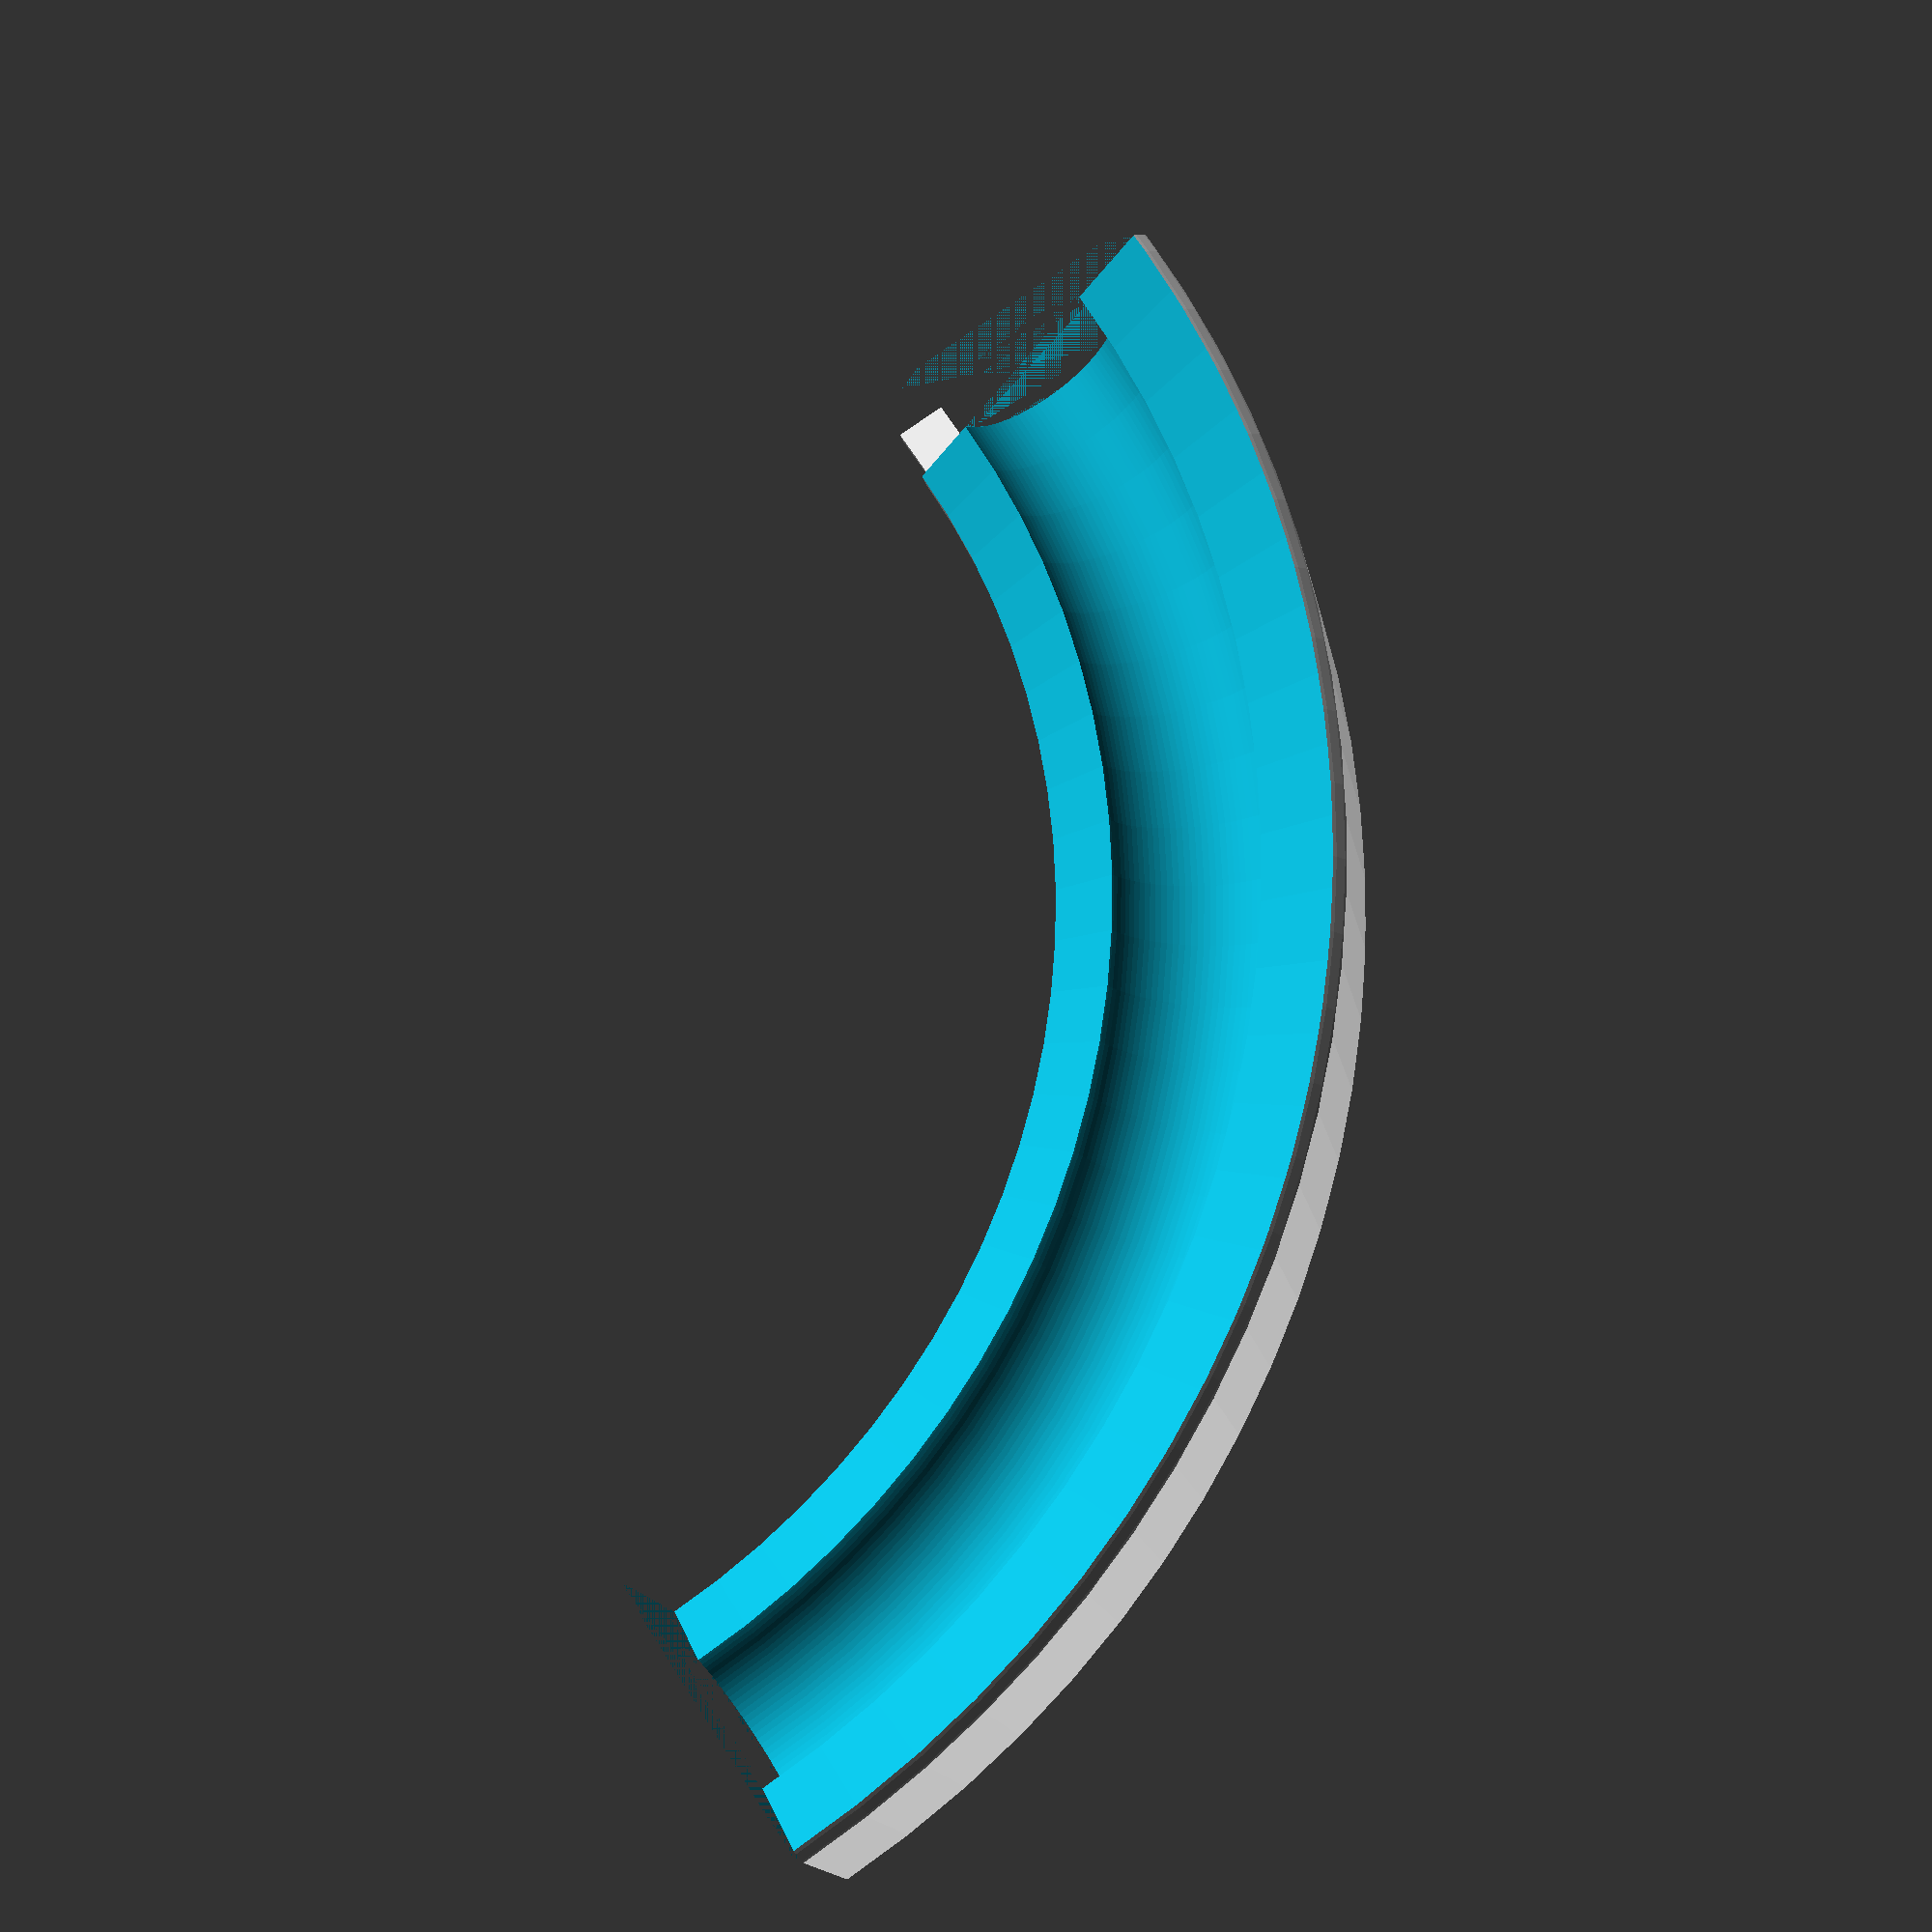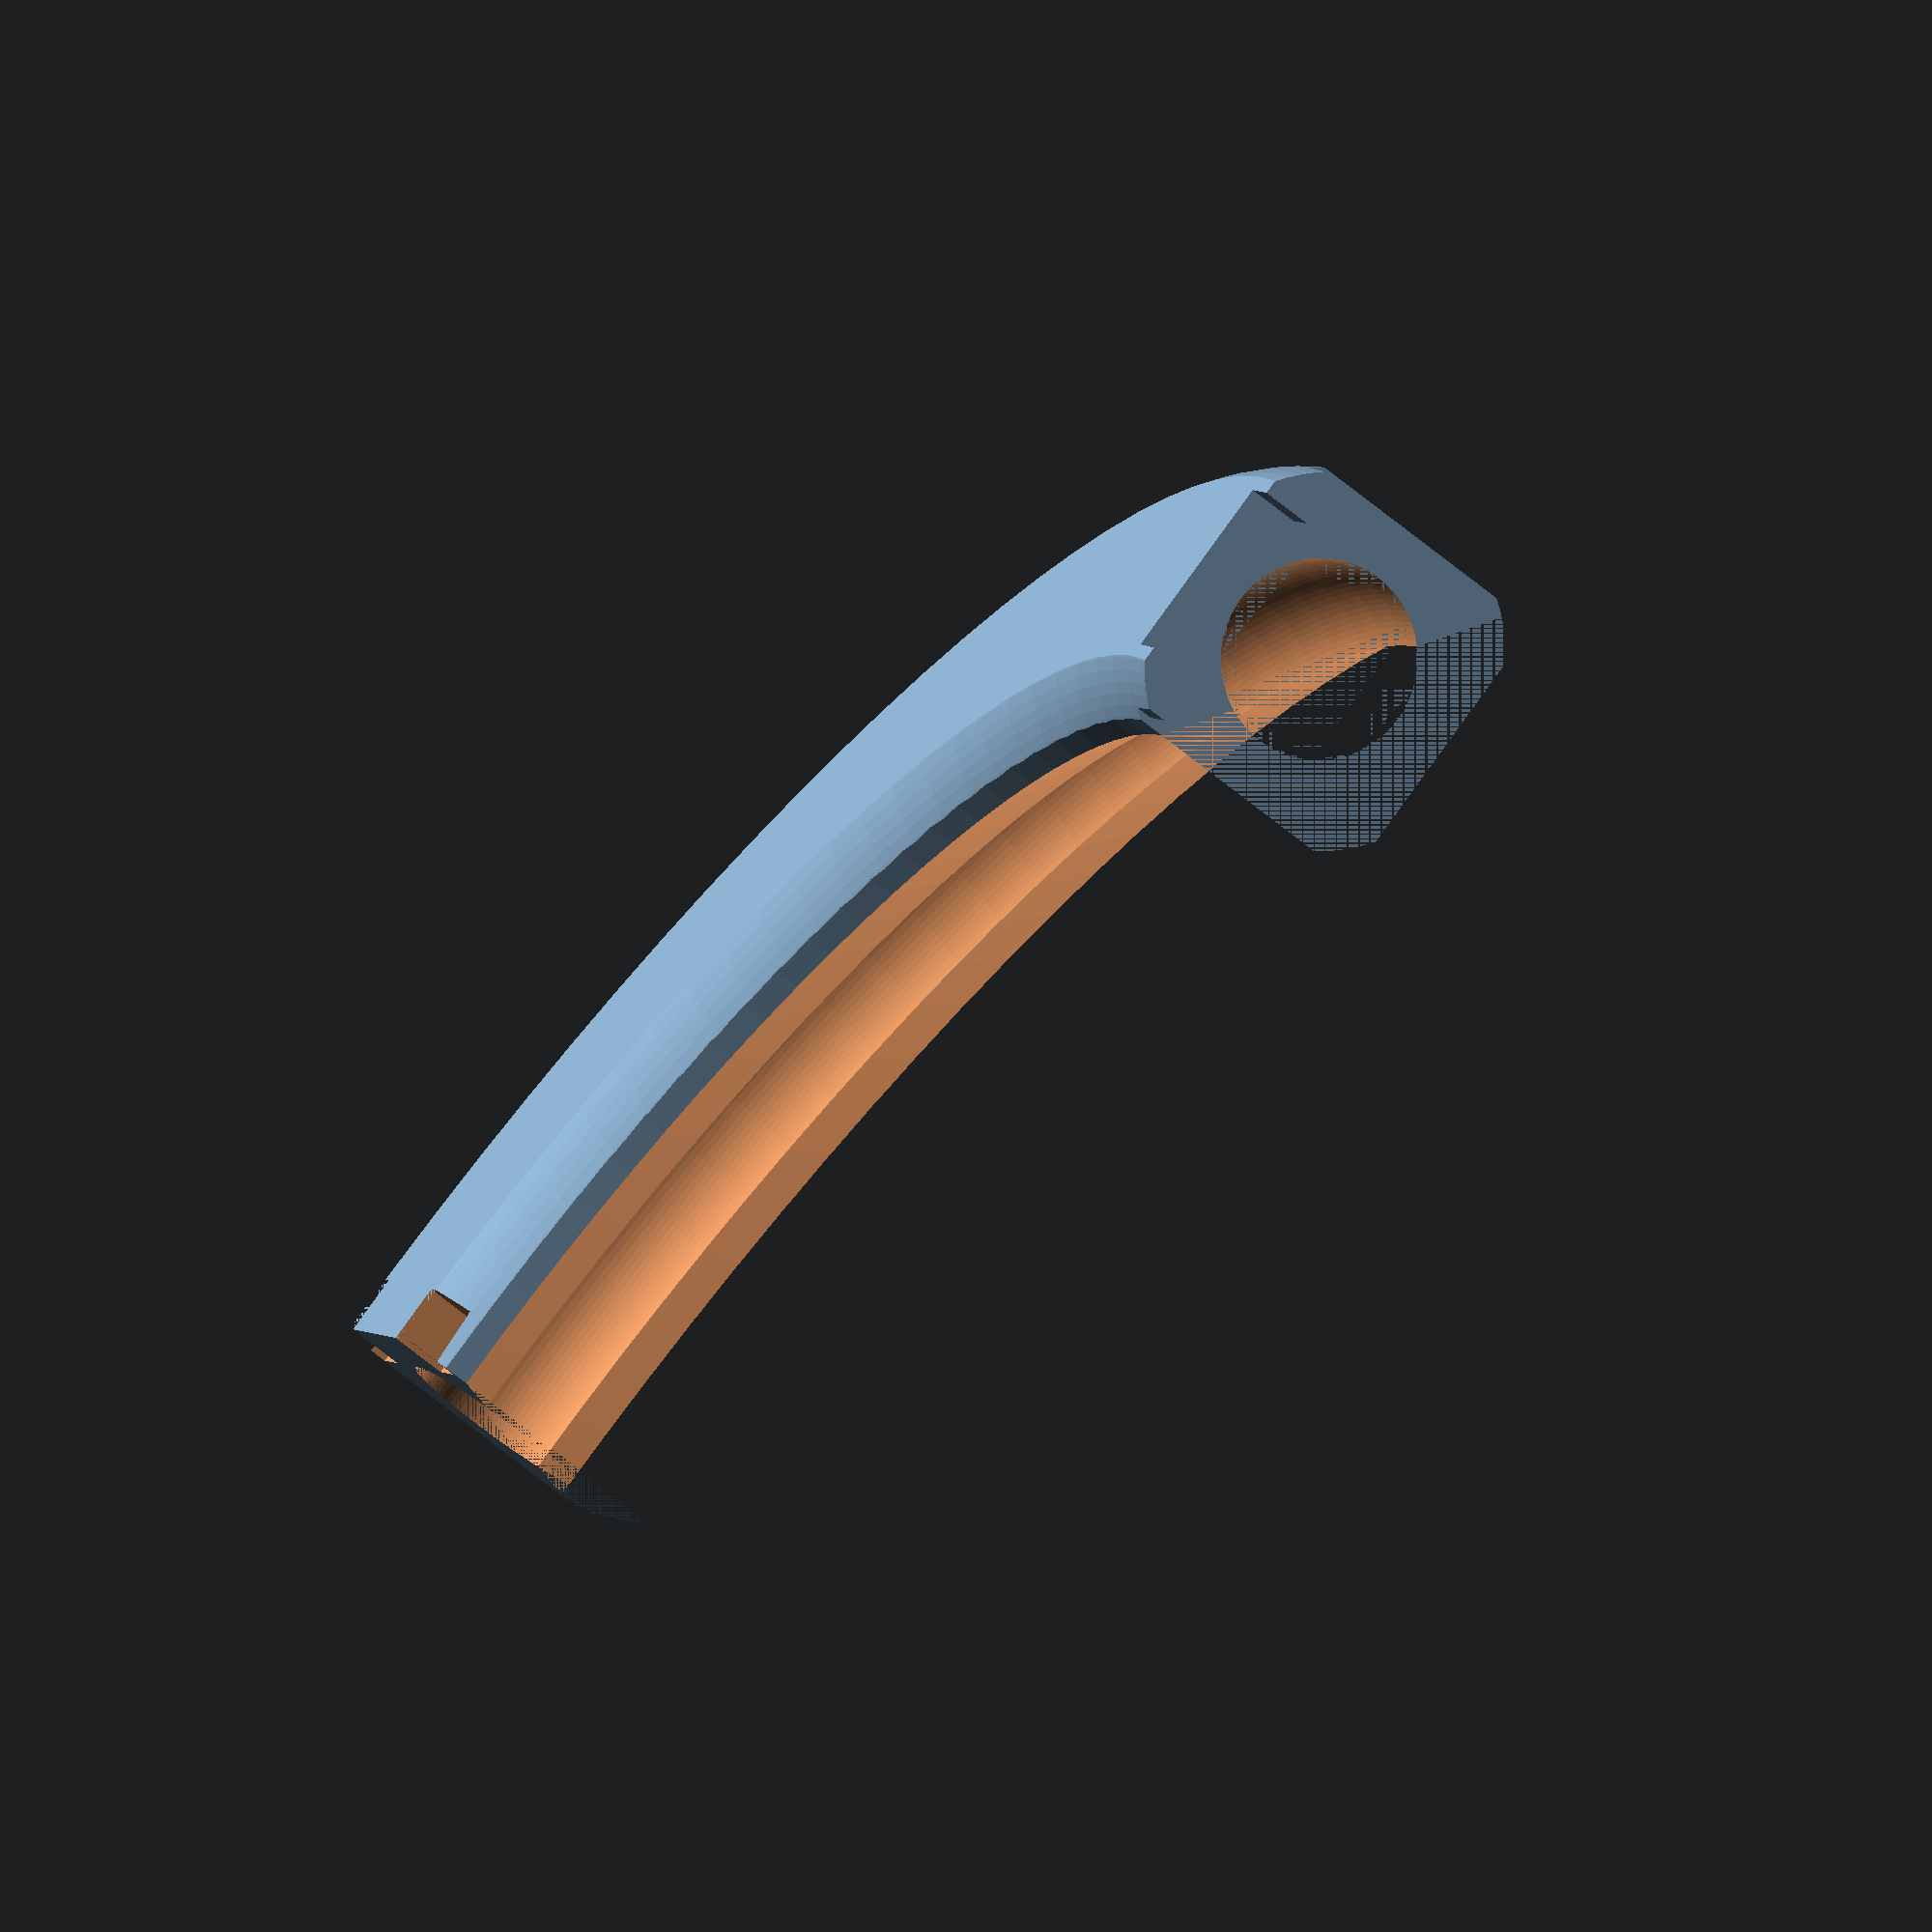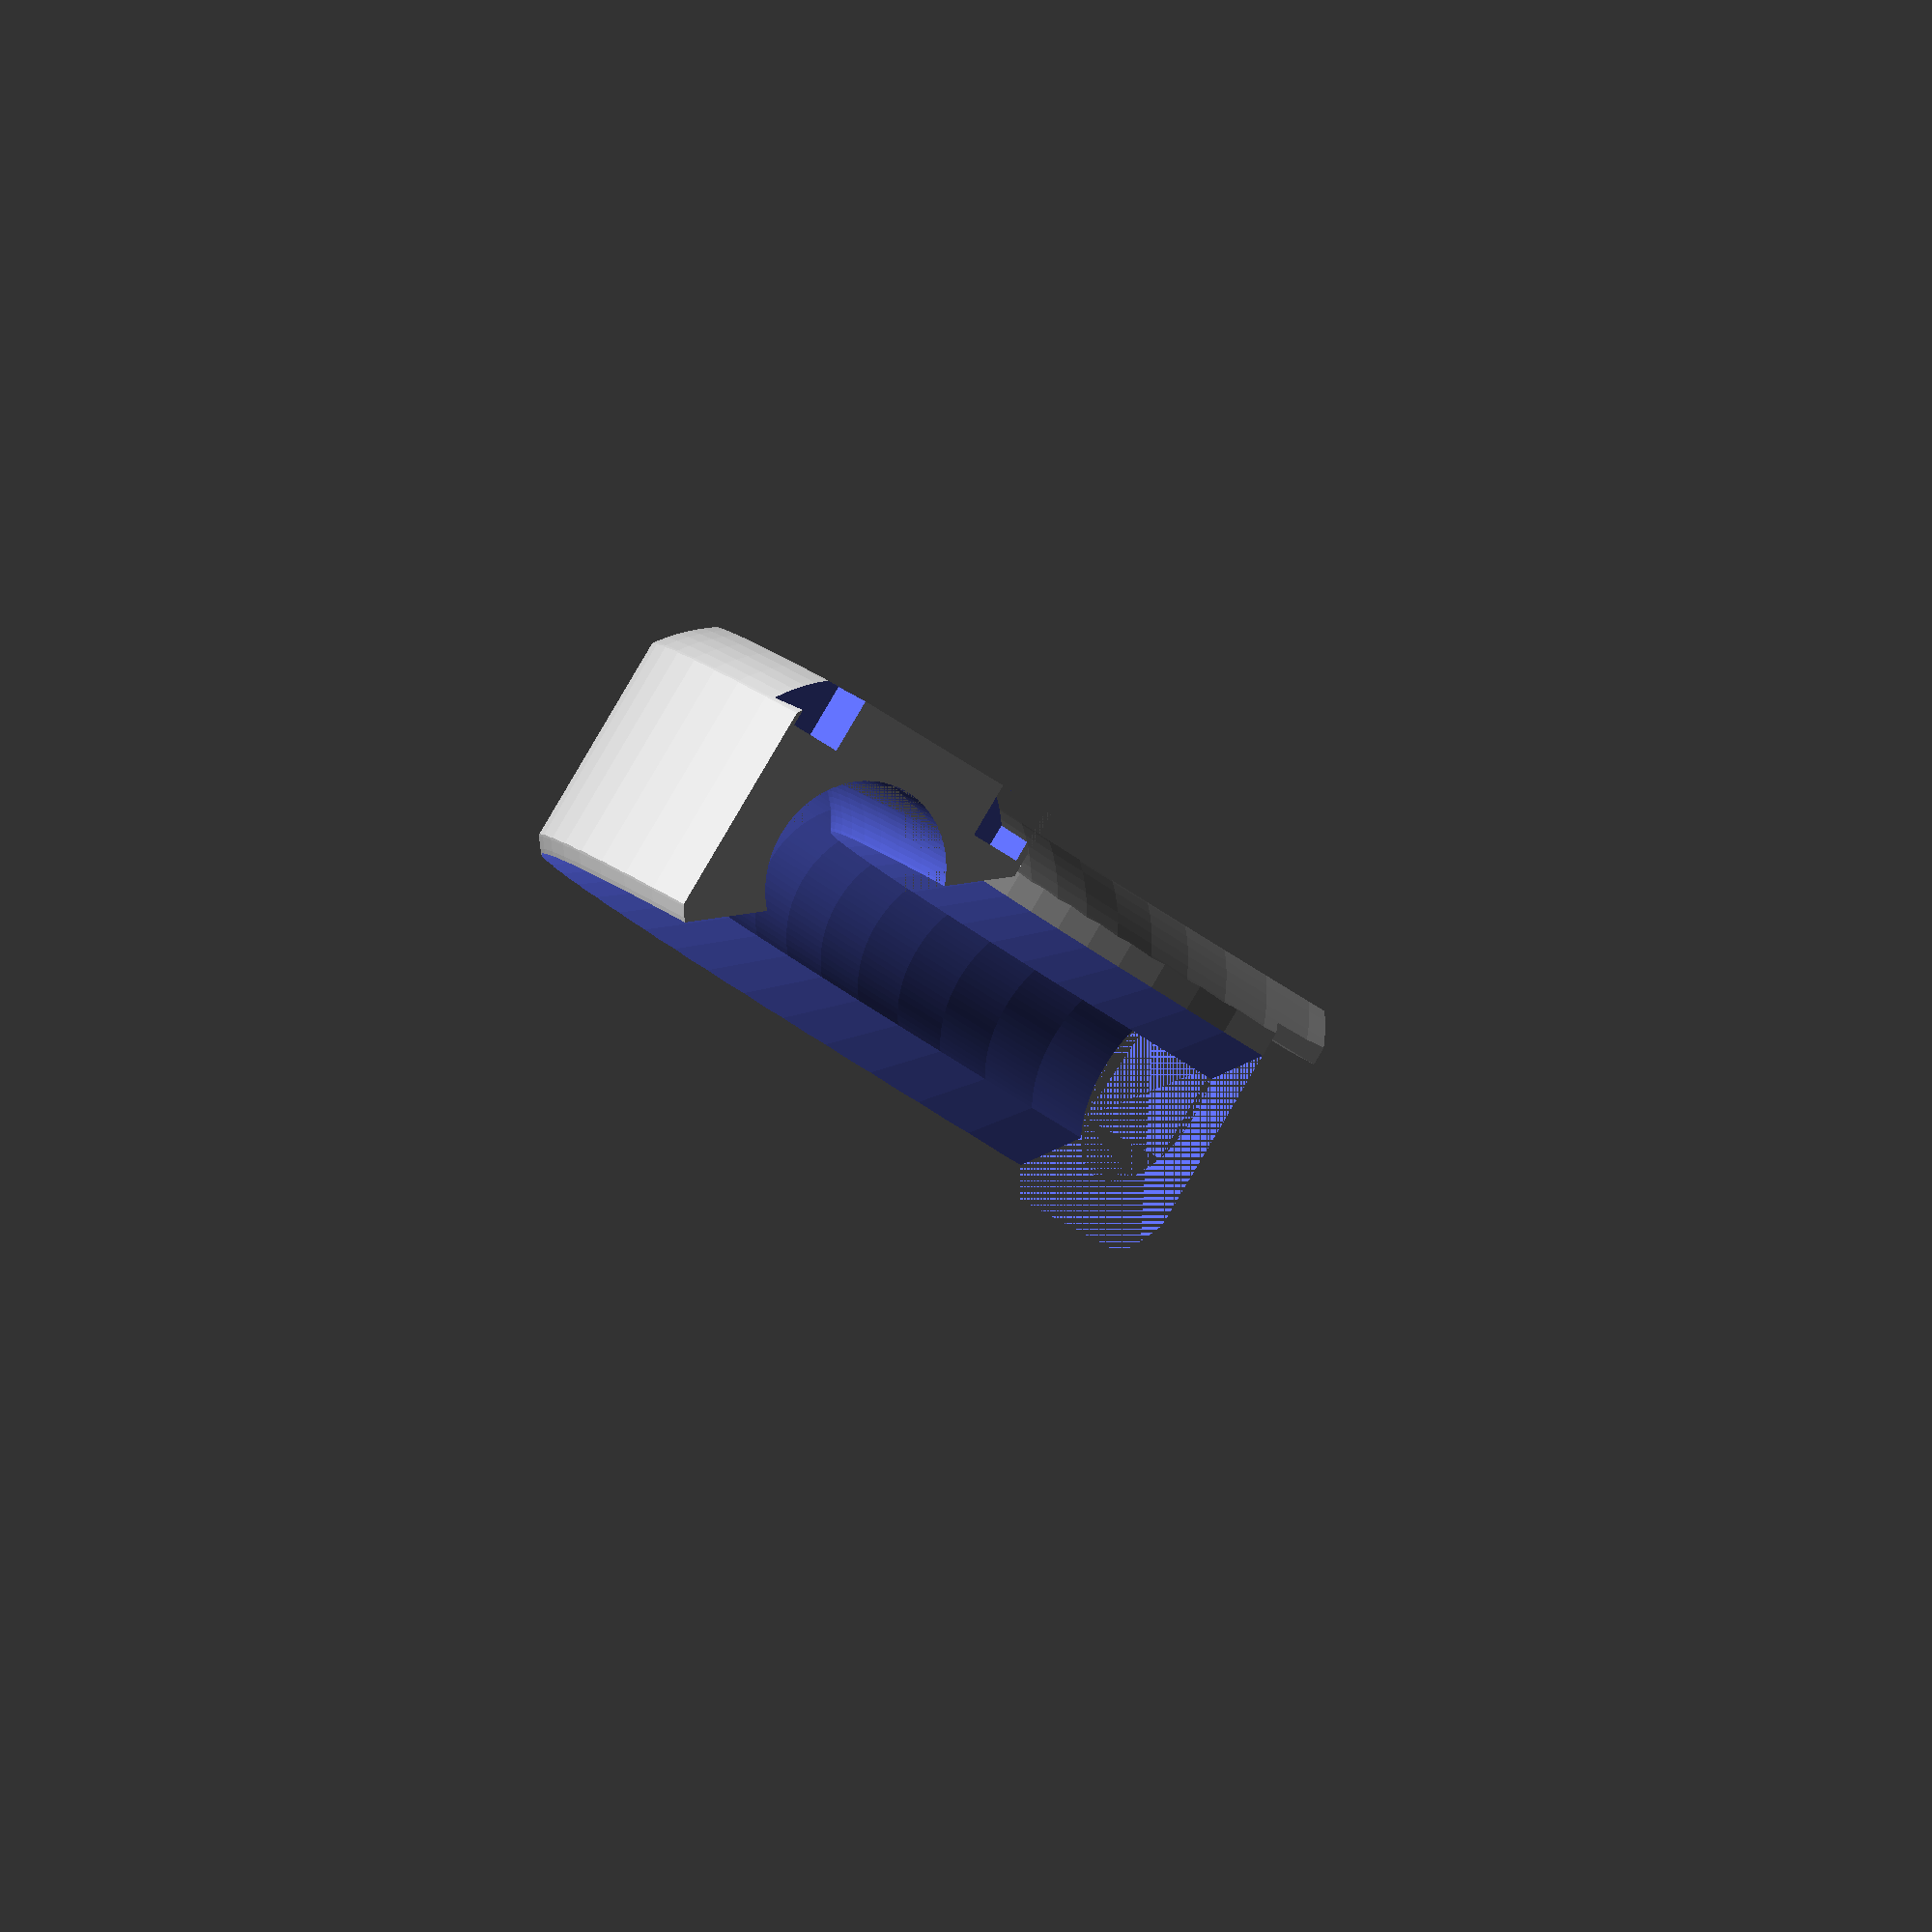
<openscad>
$fn=100;

//Parametros
abertura_riel= 10;
angle_gen_anillo = 90;
radio_anillo = 100 ;
angulo_bobina = 17 ;
radio_bobina = 24 ;
// radio_bobina no debe superar la mitad del radio_anillo.

lado = 31 ;
module riel2(completo){
if (completo == true){
        rotate([0,0,90])riel2();
        rotate([0,0,180])riel2();
        rotate([0,0,270])riel2();
    }

    difference(){
    
        difference(){
            union(){
            //Encastre macho
                translate([-6,100+lado/3.3,-lado/3]) rotate([0, 90, 0]) cube([lado/6,lado/6,12]);
                translate([-6,100-lado/2.1,-lado/3]) rotate([0, 90, 0]) cube([lado/6,lado/6,12]);
                rotate_extrude(angle=angle_gen_anillo,convexity=10)  translate([radio_anillo,0,0]) square([lado,lado],   center=true);
            }
        //Redondeado del riel
            difference(){
                rotate_extrude(angle=angle_gen_anillo+10,convexity=10) translate([radio_anillo,0,0]) circle(r=50);
                rotate_extrude(angle=angle_gen_anillo+10,convexity=10) translate([radio_anillo,0,0]) circle(r=19);           
}}

    //Abertura del riel
        rotate_extrude(angle=angle_gen_anillo,convexity=10) translate([radio_anillo,0,0]) circle(r=abertura_riel);
    //Corte superior del riel
        rotate_extrude(angle=angle_gen_anillo,convexity=10) translate([radio_anillo,0,0]) rotate(35) translate([-lado*3/2,2,0]) square([3*lado,3*lado]);

    //Encastres embra
        translate([100+lado/3.3,6,-lado/2]) rotate([90, 0, 0]) scale([1.1,1.1,1.1]) cube([lado/6,lado/6,12]);
        translate([100-lado/2.1,6,-lado/2]) rotate([90, 0, 0]) scale([1.1,1.1,1.1]) cube([lado/6,lado/6,12]);
        }
     //Encastres macho   

        }


// Bobina
module bobina(){
    difference(){
        union(){
            rotate_extrude(angle=angulo_bobina,convexity=10)
            translate([radio_anillo,0,0])
                circle(r=radio_bobina); 
            
            difference(){
            rotate_extrude(angle=angulo_bobina,convexity=10)
            translate([radio_anillo,0,0])
                circle(r=1.65*radio_bobina);
            
            rotate([0,0,1])
            rotate_extrude(angle=angulo_bobina-2,convexity=10)
            translate([radio_anillo,0,0])
                circle(r=2*radio_bobina);
            }
        }
        
        difference(){
            rotate([0,0,-1])
            rotate_extrude(angle=angulo_bobina+2,convexity=10)
            translate([radio_anillo,0,0])
                square(lado+2, center=true);   
    
        difference(){
            rotate([0,0,-1])
            rotate_extrude(angle=angulo_bobina+2,convexity=10)
            translate([radio_anillo,0,0])
            circle(r=lado);
            
            rotate([0,0,-1])
            rotate_extrude(angle=angulo_bobina+2,convexity=10)
            translate([radio_anillo,0,0])
            circle(r=radio_bobina-4);
        }
        }
        }
}
//


//Anillo + Encastre = Riel
module anillo(){
    difference(){
        union(){
        
        rotate_extrude(angle=90,convexity=10)
        translate([radio_anillo,0,0])
    difference(){
        square(lado, center=true);
        circle(d=lado-6);
    }
    
//Encastre
        translate([-6,100+lado/3.3,-lado/3])
        rotate([0, 90, 0])
            cube([lado/6,lado/6,12]);
        translate([-6,100-lado/2.1,-lado/3])
        rotate([0, 90, 0])
            cube([lado/6,lado/6,12]);
        }
        
//Cono
        translate([0,0,-20])
        scale([10,10,10])
            cylinder(d1=10,d2=55,h=10);
    
//Encastres negativo
        translate([100+lado/3.3,6,-lado/2])
        rotate([90, 0, 0])
        scale([1.1,1.1,1.1])
            cube([lado/6,lado/6,12]);
        translate([100-lado/2.1,6,-lado/2])
        rotate([90, 0, 0])
        scale([1.1,1.1,1.1])
            cube([lado/6,lado/6,12]);
    }
}
//


module MitadBobina(){ 
    difference(){
        bobina();
        translate([0,0,-300*radio_bobina])
        rotate([0,0,angulo_bobina/2])
        cube(600*radio_bobina);
    }
}

module bobinacompleta(completo){
    if (completo == true) {
        bobina();
        }
    else{
        MitadBobina(); 
        }
    }

module riel(completo){  
    anillo();
    if (completo == true) {
        rotate([0,0,90])anillo();
        rotate([0,0,180])anillo();
        rotate([0,0,270])anillo();
    }
     
}


/* 
El módulo riel(), tiene un parámetro que es 
completo y se le puede asignar "true" esto
otorga todo la circunferencia del riel. 
En caso de no especificar otorga un cuarto del riel. 
*/

//riel(true); 
riel2(false);

/*
El módulo "bobinacompleta(), tiene un parámtro 
que es completo y se le puede asignar
"true", esto otorga a la bobina por completo. 
Si no se aclara dará la mitad de la bobina.
*/

//bobinacompleta(true);

// Otros módulos utilizados para el proyecto y la impresión en 3D.
// Para la mitad de una bobina: "Mitadbobina();"
//Mitadbobina();
// Para un cuarto del riel: "Cuartoriel();"
//cuartoriel();

</openscad>
<views>
elev=14.6 azim=56.8 roll=9.3 proj=p view=wireframe
elev=250.4 azim=111.3 roll=308.9 proj=o view=wireframe
elev=271.6 azim=211.2 roll=30.6 proj=o view=wireframe
</views>
